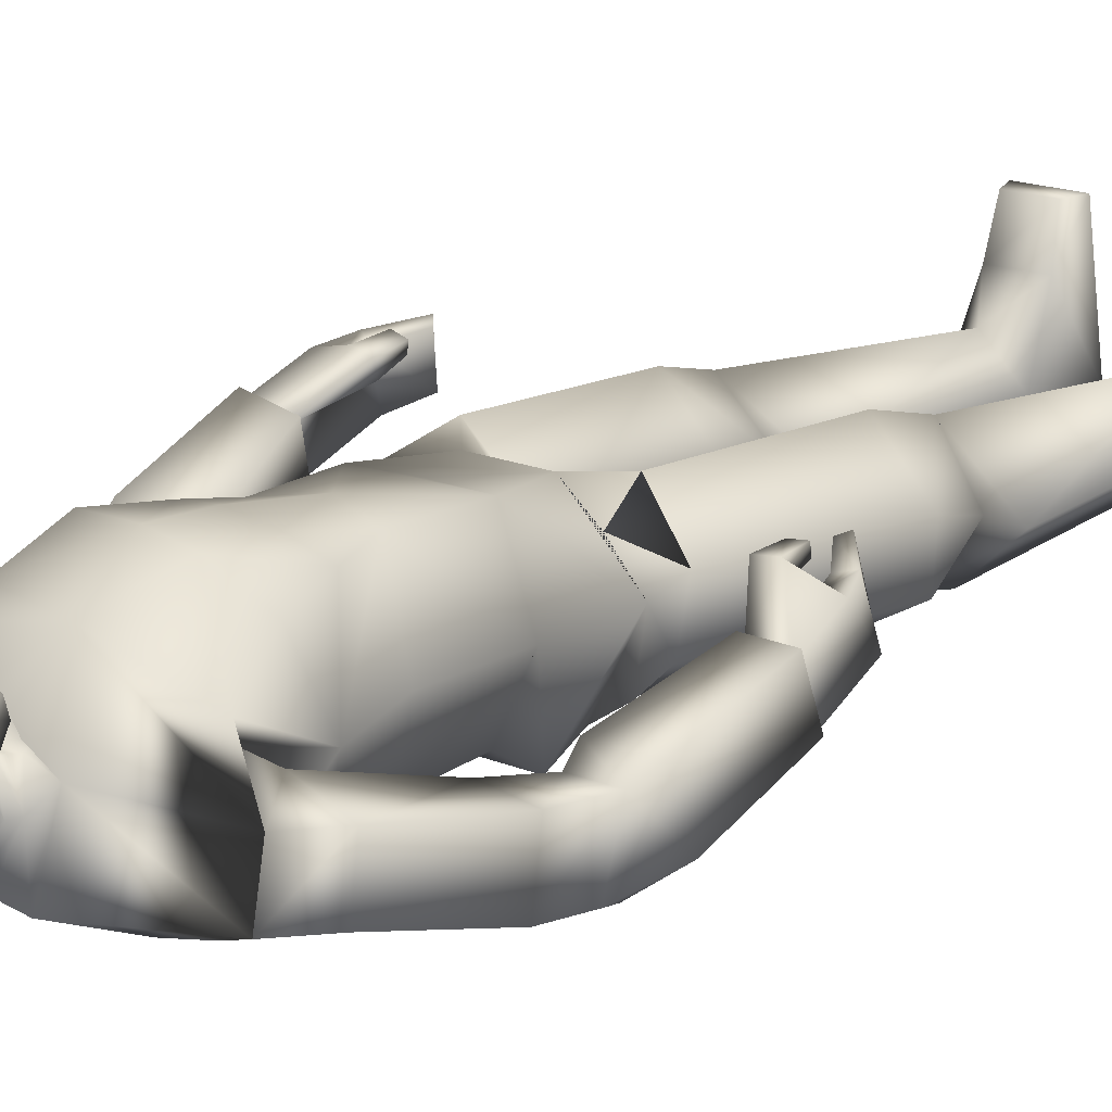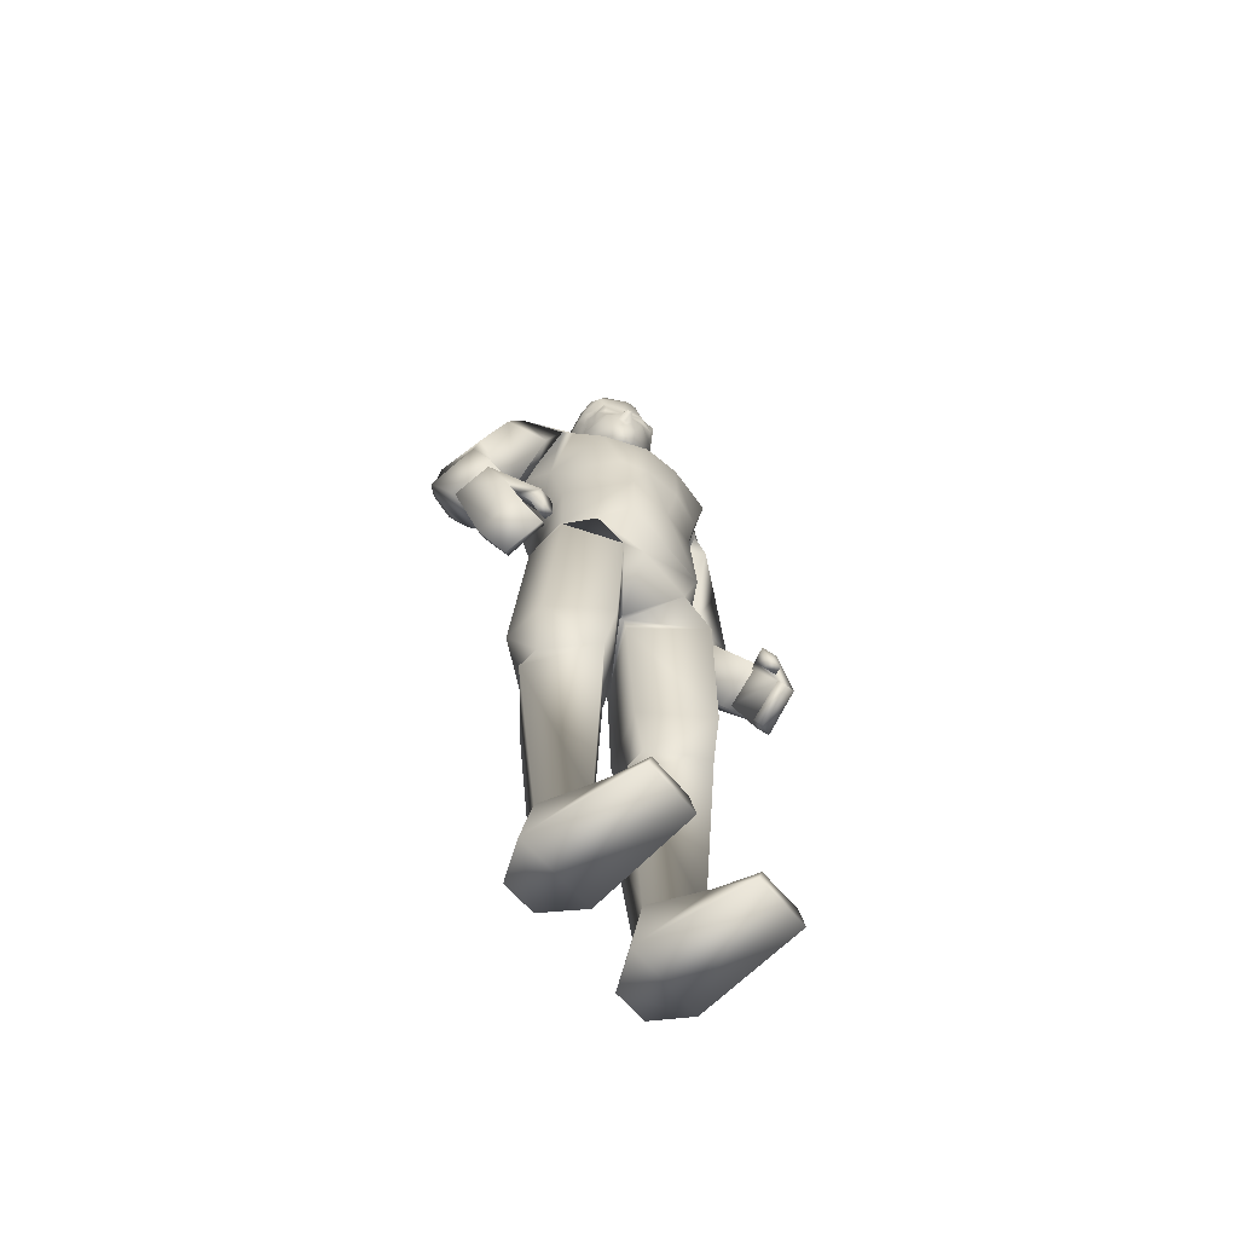
<metadata>
{"format":"obj","ext":"obj","renderer":"f3d","projection":"perspective","resolution":1024,"background":"white","views":[{"elev":15.9,"azim":-138.1,"up":"+Z"},{"elev":-63.4,"azim":-50.0,"up":"+Y"}]}
</metadata>
<code>
o leon
v -0.5735 0.007368 -0.5244
v -0.9935 0.007001 -0.5284
v -0.7701 0.7525 -0.4443
v -0.8278 0.7465 0.3773
v -0.4708 0.3839 0.7475
v -0.3834 0.75 -0.03222
v -0.2724 0.007631 -0.09253
v -1.275 0.006755 -0.1004
v -1.065 0.3833 0.7396
v -1.117 0.749 -0.08823
v -0.4388 0.007486 1.27
v -0.5301 0.2372 1.251
v -1.128 0.006883 1.274
v -1.045 0.2368 1.255
v 1.755 6.372 0.1297
v 1.465 7.605 0.1495
v 1.651 7.343 -0.4202
v 1.617 6.604 0.6993
v 2.113 7.685 0.3239
v 2.255 6.434 0.305
v 2.299 7.423 -0.2457
v 2.156 7.939 -0.4881
v 1.519 7.836 0.01142
v 2.072 7.903 0.1466
v 1.797 7.684 -0.5948
v 1.638 7.845 -0.5978
v 2.107 7.753 -0.5286
v 1.82 7.536 -0.5068
v 2.096 6.651 0.8154
v 2.102 7.561 -0.4338
v 1.626 10.06 -0.4065
v 0.8984 10.08 -0.9317
v 0.5993 10.53 -0.7992
v 1.128 9.829 0.3558
v 1.056 8.963 0.06816
v 1.147 9.853 -0.6243
v -1.124 9.808 -0.009859
v -1.004 9.879 -1.099
v -1.052 8.97 -0.2431
v -0.5987 7.241 0.727
v -0.01226 7.966 0.7829
v -0.5629 8.144 0.7075
v 0.6708 9.284 0.8395
v 0.8906 9.747 0.4893
v 0.6271 7.224 0.699
v -0.5032 8.569 -1.079
v -0.4731 9.819 -1.234
v 0.7745 8.569 -0.8879
v -0.3497 8.703 0.7784
v 0.1125 8.704 0.8406
v 0.4985 8.143 0.7026
v -0.9154 9.257 0.505
v -0.7146 8.634 0.6289
v 0.5414 8.635 0.7805
v -1.039 9.745 0.1118
v -0.3866 9.347 0.7938
v 0.07051 9.346 0.8731
v -0.1138 10.03 0.5118
v -0.4644 10.44 -0.2019
v -0.03142 10.4 0.07173
v 0.4661 10.43 -0.02358
v -1.5 10.08 -0.9061
v -0.3004 10.53 -0.9676
v 0.9858 7.303 -0.06143
v 0.6869 8.127 -0.7975
v 0.9646 8.324 -0.02494
v -0.9744 7.312 -0.06116
v 0.6438 7.334 -0.7587
v -0.6267 7.321 -0.7641
v 1.562 9.988 0.1684
v -1.517 9.995 -0.3417
v -0.6194 8.127 -0.8502
v -0.9486 8.298 -0.1051
v 0.9771 9.619 -0.1066
v 1.312 9.592 0.3765
v 1.138 9.598 -0.5852
v 1.852 9.51 0.09381
v 1.801 9.534 -0.4837
v 1.436 8.287 0.05253
v 1.392 8.314 -0.5821
v 2.072 8.468 -0.6218
v 2.113 8.443 0.0161
v -0.2559 10.7 0.3639
v -0.3375 10.7 0.3151
v -0.2249 10.66 0.2227
v -0.1066 11.2 0.4899
v -0.2409 11.12 0.4293
v -0.1701 10.97 0.4274
v -0.2738 11.4 0.3917
v -0.3343 11.46 0.3941
v -0.3489 11.39 0.3474
v 0.3774 10.93 -0.06998
v 0.07578 10.74 0.1338
v -0.07358 10.72 0.0371
v 0.5057 10.95 -0.4675
v 0.3633 11.49 -0.7976
v 0.7264 11.5 -0.3664
v -0.1742 11.49 -0.8942
v 0.01316 10.94 -0.747
v -0.1084 11.05 -0.6707
v -0.2007 11.43 -0.7668
v -0.3569 10.67 0.1728
v -0.1092 10.68 0.3196
v -0.5213 11.2 0.2415
v -0.514 11.29 0.1999
v -0.5558 11.48 -0.07089
v -0.389 12.12 -0.05455
v -0.5545 11.92 -0.2213
v -0.5034 12.02 0.1534
v 0.112 11.42 0.4673
v -0.05814 11.29 0.466
v 0.1544 11.29 0.4084
v -0.5145 11.45 0.1855
v -0.5288 11.51 0.2139
v -0.5593 11.44 0.1138
v -0.08011 11.51 0.4826
v -0.05806 11.45 0.4572
v -0.4352 10.97 0.2686
v -0.4041 11.12 0.3315
v 0.1592 11.93 0.2891
v 0.09473 11.89 0.3633
v 0.2316 11.88 0.3357
v -0.2818 11.82 0.3011
v -0.2428 12 0.3645
v -0.505 11.75 0.1729
v -0.2514 10.93 -0.4466
v -0.2913 10.74 -0.08605
v 0.5039 11.45 0.04615
v 0.6738 11.39 -0.2047
v 0.6307 11.43 -0.2796
v -0.2872 11.39 -0.7674
v -0.4229 11.45 -0.5016
v -0.3457 11.07 -0.4211
v -0.231 11.11 -0.6976
v 0.5035 11.05 -0.3042
v 0.5848 11.11 -0.2089
v 0.3953 11.07 0.0228
v 0.2577 10.94 0.172
v -0.4309 10.94 -0.2172
v -0.6153 11.67 -0.1128
v -0.4283 11.11 -0.2975
v 0.1377 11.57 0.4931
v 0.01643 11.73 0.4129
v -0.03455 11.82 0.4127
v 0.5039 11.53 0.09969
v -0.5801 11.59 -0.2504
v 0.4887 11.86 0.061
v 0.3 12.08 -0.5867
v 0.4549 12 -0.4444
v 0.3465 11.82 -0.7478
v -0.1229 11.98 0.3965
v -0.413 11.15 0.4972
v -0.3639 11.15 0.528
v -0.4874 11.54 -0.4955
v -0.3336 11.09 0.3991
v -0.3263 10.98 0.3799
v -0.5832 11.82 0.1441
v -0.5526 11.51 -0.02133
v 0.3531 12.02 -0.02738
v 0.02836 12.09 0.1983
v 0.6705 11.83 -0.3095
v -0.01561 12.07 -0.6458
v 0.07301 12.19 -0.2084
v -0.3126 10.7 -0.3795
v -0.005662 10.49 -0.06535
v 0.4623 10.63 -0.1968
v -0.4513 11.88 -0.5033
v -0.1645 11.83 -0.8586
v -0.1156 12.16 0.1066
v -0.2103 12.15 -0.3751
v 0.4168 10.69 -0.7291
v -0.1518 10.69 -0.8355
v 0.1603 11.19 0.3887
v 0.4027 10.7 -0.1639
v 0.4367 10.74 -0.6023
v 0.07365 10.96 0.3521
v 0.5103 12 -0.3436
v -0.4838 10.96 0.01823
v -0.09949 10.74 -0.7655
v -0.01015 10.6 -0.04185
v 0.2193 12.15 -0.1131
v -0.3867 10.63 -0.3557
v -0.2005 10.39 -0.03909
v 0.1766 10.42 0.01645
v 1.426 6.129 0.8644
v 1.374 6.203 1.027
v 1.707 6.612 0.6311
v 1.877 5.806 1.064
v 2.036 5.568 0.5521
v 2.003 6.117 0.9853
v 1.729 5.865 0.9943
v 1.792 6.111 0.9216
v 1.879 5.628 0.4798
v 2.081 6.64 0.7338
v 1.572 6.204 1.085
v 1.588 5.849 1.024
v 1.403 5.865 1.084
v 1.437 5.847 0.9761
v 1.745 5.262 0.6711
v 1.517 5.526 1.089
v 1.596 5.446 1.147
v 1.657 5.344 0.6136
v 1.62 6.135 0.9322
v 1.56 5.866 1.129
v 1.834 6.408 0.2035
v 2.214 6.451 0.3102
v 0.5501 6.396 -0.8617
v 0.7146 6.959 -0.9895
v 1.201 6.622 -0.102
v -1.196 6.623 0.07853
v 0.3857 6.477 0.6743
v -0.3603 6.477 0.6736
v -0.5387 6.396 -0.8605
v 0.01418 7.207 0.7164
v -0.7002 6.959 -0.9897
v -1.288 3.528 -0.02026
v -1.387 3.192 -0.1621
v -0.8955 3.529 0.558
v -0.3294 3.529 0.05286
v -0.2256 3.193 -0.06957
v -0.7862 3.531 -0.6138
v -0.7331 3.065 -0.708
v -0.7607 4.604 -0.7574
v -0.2029 4.159 0.0531
v -1.367 4.157 -0.4132
v -1.408 4.158 0.1281
v -1.206 6.38 -0.3351
v -0.6347 6.116 -0.7341
v -0.8606 4.16 0.7023
v -0.7154 6.126 0.6723
v -1.276 6.334 0.2309
v -0.02504 6.127 0.07355
v -0.05933 5.974 0.05067
v -0.9451 6.719 0.4717
v -1.82 6.409 -0.5768
v -1.581 7.633 -0.3878
v -1.622 7.42 -1.005
v -1.823 6.586 0.02711
v -2.254 7.69 -0.3626
v -2.348 6.443 -0.5173
v -2.295 7.477 -0.9794
v -2.12 8.065 -1.144
v -1.62 7.827 -0.5385
v -2.171 7.931 -0.4895
v -1.742 7.813 -1.22
v -1.588 7.971 -1.158
v -2.062 7.847 -1.188
v -1.774 7.623 -1.12
v -2.317 6.617 0.03241
v -2.064 7.633 -1.104
v -0.9492 9.598 -0.6592
v -1.242 9.569 -0.1696
v -1.041 9.643 -1.112
v -0.9672 9.664 -0.5473
v -1.75 9.551 -0.3655
v -1.745 9.616 -0.9378
v -1.394 8.299 -0.5061
v -1.387 8.385 -1.142
v -2.062 8.568 -1.125
v -2.069 8.481 -0.4848
v -0.1883 10.45 -0.09416
v -0.1887 10.65 -0.06118
v 0.1835 10.56 -0.02058
v -0.1861 10.56 -0.0795
v 0.1807 10.45 -0.02726
v 0.1894 10.64 -0.008997
v 0.2039 10.66 -0.08565
v -0.1727 10.65 -0.1442
v -0.3094 11.31 0.458
v -0.3589 11.32 0.4266
v -0.379 11.32 0.4146
v -0.6063 11.9 -0.002647
v -0.5081 11.25 -0.1985
v -0.5363 11.45 -0.1661
v -0.5253 11.22 -0.04879
v -0.5337 11.27 0.01433
v -0.5835 11.59 -0.06636
v -0.5615 11.6 0.02718
v -0.5368 11.11 -0.04251
v -0.5675 11.54 -0.1111
v -0.5563 11.47 0.04454
v -0.5232 11.63 0.1448
v 0.6039 11.88 -0.3221
v 0.4827 11.91 -0.1384
v 0.3906 11.91 0.000582
v -0.5003 11.36 -0.2637
v -0.4785 11.41 -0.4403
v -1.614 6.154 0.1812
v -1.607 6.215 0.3574
v -1.884 6.589 -0.06
v -2.048 5.752 0.2534
v -2.064 5.556 -0.2992
v -2.195 6.049 0.1773
v -1.9 5.837 0.222
v -1.979 6.079 0.1589
v -1.904 5.644 -0.3318
v -2.279 6.622 -0.04535
v -1.811 6.182 0.3721
v -1.759 5.838 0.2778
v -1.594 5.871 0.3763
v -1.603 5.862 0.2627
v -1.763 5.278 -0.1486
v -1.663 5.519 0.3288
v -1.739 5.423 0.3623
v -1.679 5.376 -0.1791
v -1.818 6.126 0.2072
v -1.754 5.845 0.388
v -1.919 6.443 -0.5212
v -2.309 6.464 -0.5014
v 0.5751 0.007368 -0.5244
v 0.9951 0.007001 -0.5284
v 0.7717 0.7525 -0.4444
v 0.8294 0.7465 0.3772
v 0.4724 0.3839 0.7475
v 0.385 0.75 -0.03234
v 0.274 0.007631 -0.09253
v 1.274 0.00664 -0.1117
v 1.067 0.3833 0.7396
v 1.119 0.749 -0.08835
v 0.4404 0.007486 1.27
v 0.5317 0.2372 1.251
v 1.13 0.006883 1.274
v 1.047 0.2368 1.255
v 1.307 3.528 -0.02172
v 1.388 3.192 -0.1623
v 0.8971 3.529 0.5579
v 0.331 3.529 0.05273
v 0.2272 3.193 -0.06969
v 0.7878 3.531 -0.6139
v 0.7346 3.065 -0.7082
v 0.7622 4.604 -0.7575
v 0.1976 4.159 0.05351
v 1.368 4.157 -0.4133
v 1.409 4.158 0.1279
v 1.282 6.38 -0.4077
v 0.6626 6.104 -0.7358
v 0.8379 4.16 0.704
v 0.7611 6.091 0.7553
v 1.259 6.334 0.2323
v 0.03335 6.132 0.04673
v 0.07255 5.974 0.05003
v 0.8744 6.64 0.5676
v -0.9949 6.509 -0.58
v 0.8738 6.509 -0.7194
v 1.032 9.7 -0.1202
f 1 2 3
f 4 5 6
f 6 5 7
f 8 9 10
f 4 10 9
f 4 9 5
f 10 2 8
f 11 8 7
f 1 8 2
f 5 11 7
f 12 13 11
f 12 9 14
f 6 1 3
f 13 9 8
f 10 3 2
f 11 13 8
f 1 7 8
f 5 12 11
f 12 14 13
f 12 5 9
f 6 7 1
f 13 14 9
f 15 16 17
f 18 19 16
f 19 20 21
f 22 23 24
f 25 17 26
f 27 28 25
f 21 27 22
f 24 16 19
f 15 29 18
f 21 15 17
f 30 17 28
f 24 21 22
f 23 17 16
f 25 22 27
f 15 18 16
f 18 29 19
f 19 29 20
f 22 26 23
f 25 28 17
f 27 30 28
f 21 30 27
f 24 23 16
f 15 20 29
f 21 20 15
f 30 21 17
f 24 19 21
f 23 26 17
f 25 26 22
f 31 32 33
f 34 35 36 345
f 37 254 38 39
f 40 41 42
f 43 35 44
f 45 41 40 214
f 46 38 47
f 48 32 36
f 38 46 39
f 36 35 48
f 49 41 50
f 45 51 41
f 52 39 53
f 43 54 35
f 52 55 39
f 37 39 55
f 34 44 35
f 56 57 58
f 59 183 60 184 61
f 62 63 47
f 62 47 38
f 31 36 32
f 64 65 66
f 67 68 64
f 65 35 66
f 69 65 68
f 44 70 58
f 71 55 58
f 64 51 45
f 72 67 73
f 42 67 40
f 72 39 46
f 51 35 54
f 39 42 53
f 62 59 63
f 56 55 52
f 48 72 46
f 71 38 254 37
f 36 70 34 345
f 48 47 32
f 57 49 50
f 61 58 70
f 53 56 52
f 57 54 43
f 49 42 41
f 51 50 41
f 58 59 71
f 61 31 33
f 33 59 61
f 33 47 63
f 57 44 58
f 64 40 67
f 64 68 65
f 67 69 68
f 65 48 35
f 69 72 65
f 44 34 70
f 71 37 55
f 64 66 51
f 72 69 67
f 42 73 67
f 72 73 39
f 51 66 35
f 39 73 42
f 62 71 59
f 56 58 55
f 48 65 72
f 71 62 38
f 36 31 70
f 48 46 47
f 57 56 49
f 61 184 60 58
f 53 49 56
f 57 50 54
f 49 53 42
f 51 54 50
f 58 60 183 59
f 61 70 31
f 33 63 59
f 33 32 47
f 57 43 44
f 64 45 214 40
f 74 75 34
f 31 76 36
f 75 77 70
f 76 31 78
f 70 34 75
f 74 36 76
f 34 345 36 74
f 24 81 82
f 23 82 79
f 26 81 22
f 77 79 82
f 34 31 36 345
f 75 80 79
f 31 77 78
f 78 82 81
f 80 78 81
f 23 80 26
f 82 80 81
f 24 22 81
f 23 24 82
f 26 80 81
f 77 75 79
f 34 70 31
f 75 74 80
f 31 70 77
f 78 77 82
f 80 76 78
f 23 79 80
f 80 74 76
f 82 79 80
f 83 84 85
f 86 87 88
f 89 90 91
f 92 93 94
f 95 96 97
f 98 96 99
f 100 101 99
f 102 85 84
f 103 83 85
f 104 105 276
f 107 108 109
f 110 111 112
f 113 114 115
f 116 117 110
f 104 118 119
f 105 91 113
f 111 117 89
f 105 104 91
f 111 89 86
f 120 121 122
f 123 124 125
f 126 94 127
f 128 129 130
f 101 131 132
f 133 134 100
f 135 136 137
f 93 92 138
f 127 139 126
f 108 140 272
f 133 139 141
f 110 112 142
f 143 121 144
f 142 145 122
f 142 122 121
f 99 96 95
f 140 108 146
f 147 122 145
f 97 130 95
f 110 142 143
f 121 143 142
f 123 144 124
f 148 149 150
f 142 112 145
f 151 144 121
f 117 111 110
f 91 119 152 271
f 89 269 153 87
f 91 104 119
f 89 87 86
f 133 141 132
f 154 132 287
f 152 119 155
f 152 155 153
f 153 155 87
f 88 156 83
f 118 84 156
f 84 83 156
f 138 92 137
f 139 133 126
f 98 99 101
f 135 95 130
f 128 145 112
f 109 157 124
f 151 124 144
f 106 276 281 158
f 113 115 105
f 157 278 125
f 114 125 282 115
f 115 282 281
f 157 125 124
f 130 145 128
f 159 160 120
f 135 92 95
f 149 161 150
f 162 163 148
f 99 164 126
f 165 265 263
f 167 162 168
f 94 102 127
f 101 154 98
f 169 170 107
f 134 132 131
f 171 63 172
f 103 94 93
f 100 126 133
f 111 173 112
f 95 174 175
f 136 128 137
f 88 103 176
f 176 86 88
f 89 116 90
f 177 284 283
f 162 150 168
f 107 167 108
f 102 118 178
f 93 176 103
f 179 95 175
f 94 164 268 180
f 134 101 100
f 136 130 129
f 104 178 118
f 127 178 139
f 138 173 176
f 116 123 90
f 153 270 271 152
f 109 169 107
f 149 163 181
f 143 116 110
f 120 285 159
f 146 167 154
f 168 154 167
f 150 98 168
f 150 97 96
f 161 145 97
f 140 157 272
f 33 166 61
f 182 63 59
f 121 160 151
f 181 169 160
f 181 177 149
f 124 160 169
f 112 137 128
f 165 261 183 60
f 94 174 92
f 175 166 171
f 166 266 263
f 175 172 179
f 180 262 264 165
f 179 182 164
f 146 280 277 140
f 141 286 287
f 87 156 88
f 156 119 118
f 141 178 279
f 125 90 123
f 114 91 90
f 130 97 145
f 159 181 160
f 135 137 92
f 149 177 283 161
f 162 170 163
f 99 179 164
f 165 60 184 265
f 167 170 162
f 94 85 102
f 101 132 154
f 169 163 170
f 134 133 132
f 171 33 63
f 103 85 94
f 100 99 126
f 111 86 173
f 95 92 174
f 136 129 128
f 88 83 103
f 176 173 86
f 89 117 116
f 177 159 285 284
f 162 148 150
f 107 170 167
f 102 84 118
f 93 138 176
f 179 99 95
f 94 126 164
f 134 131 101
f 136 135 130
f 104 276 275 279
f 127 102 178
f 138 137 173
f 116 144 123
f 153 269 270
f 109 124 169
f 149 148 163
f 143 144 116
f 120 122 147
f 146 108 167
f 168 98 154
f 150 96 98
f 150 161 97
f 161 147 145
f 140 277 278 157
f 33 171 166
f 182 172 63
f 121 120 160
f 181 163 169
f 181 159 177
f 124 151 160
f 112 173 137
f 165 264 261
f 94 180 267 174
f 175 174 166
f 166 174 267 266
f 175 171 172
f 180 268 262
f 179 172 182
f 146 274 280
f 141 273 106 274 286
f 87 155 156
f 156 155 119
f 141 139 178
f 125 114 90
f 114 113 91
f 185 186 187
f 188 189 190
f 191 192 193
f 190 194 195
f 196 197 198
f 188 199 189
f 199 193 189
f 200 199 201
f 187 195 194
f 195 192 190
f 202 191 193
f 198 203 196
f 204 203 195
f 185 197 186
f 197 195 186
f 192 205 193
f 192 185 187
f 200 188 191
f 193 206 189
f 192 188 190
f 190 206 194
f 196 204 197
f 188 201 199
f 199 202 193
f 200 202 199
f 187 186 195
f 195 203 192
f 202 200 191
f 198 185 203
f 204 196 203
f 185 198 197
f 197 204 195
f 192 187 205
f 192 203 185
f 200 201 188
f 193 205 206
f 192 191 188
f 190 189 206
f 207 208 209 344
f 67 210 40
f 209 340 207 344
f 209 342 211 340
f 212 234 210 232
f 211 212 232 340
f 213 207 340 232
f 210 343 213 232
f 211 342 209 45
f 213 343 210 215
f 212 40 210 234
f 64 45 209
f 212 45 214 40
f 207 215 208
f 68 215 69
f 64 208 68
f 67 215 210
f 212 211 45
f 207 213 215
f 68 208 215
f 64 209 208
f 67 69 215
f 216 217 218
f 219 218 220
f 220 221 219
f 217 221 222
f 6 222 220
f 222 10 217
f 220 4 6
f 217 4 218
f 220 222 221
f 217 216 221
f 6 3 222
f 222 3 10
f 220 218 4
f 217 10 4
f 223 224 221
f 216 225 221
f 226 225 216
f 219 221 224
f 223 221 225
f 223 227 228
f 229 219 224
f 226 227 225
f 227 213 228
f 226 230 231
f 232 228 213
f 229 233 230
f 233 223 228
f 231 230 212 234
f 212 231 230
f 226 218 229
f 210 231 234
f 216 219 218
f 223 225 227
f 229 218 219
f 226 231 227
f 227 210 343 213
f 226 229 230
f 232 233 228
f 229 224 233
f 233 224 223
f 212 234 231
f 226 216 218
f 210 227 231
f 216 221 219
f 235 236 237
f 238 239 236
f 239 240 241
f 242 243 244
f 245 237 246
f 247 248 245
f 241 247 242
f 244 236 239
f 235 249 238
f 241 235 237
f 250 237 248
f 244 241 242
f 243 237 236
f 245 242 247
f 235 238 236
f 238 249 239
f 239 249 240
f 242 246 243
f 245 248 237
f 247 250 248
f 241 250 247
f 244 243 236
f 235 240 249
f 241 240 235
f 250 241 237
f 244 239 241
f 243 246 237
f 245 246 242
f 251 252 37
f 62 253 38
f 252 255 71
f 253 62 256
f 71 37 252
f 251 38 253
f 37 254 38 251
f 244 259 260
f 243 260 257
f 246 259 242
f 255 257 260
f 37 62 38 254
f 252 258 257
f 62 255 256
f 256 260 259
f 258 256 259
f 243 258 246
f 260 258 259
f 244 242 259
f 243 244 260
f 246 258 259
f 255 252 257
f 37 71 62
f 252 251 258
f 62 71 255
f 256 255 260
f 258 253 256
f 243 257 258
f 258 251 253
f 260 257 258
f 261 264 182 59
f 264 262 182
f 263 265 61 166
f 262 268 164 182
f 183 261 59
f 263 266 180 165
f 266 267 180
f 265 184 61
f 271 270 91
f 270 269 89 91
f 272 157 109
f 272 109 108
f 273 275 276 106
f 277 280 158
f 278 277 158
f 280 274 106 158
f 281 276 115
f 281 282 125 278 158
f 276 105 115
f 283 284 147 161
f 285 120 147
f 284 285 147
f 287 286 146 154
f 286 274 146
f 287 132 141
f 279 178 104
f 279 275 273 141
f 288 289 290
f 291 292 293
f 294 295 296
f 293 297 298
f 299 300 301
f 291 302 292
f 302 296 292
f 303 302 304
f 290 298 297
f 298 295 293
f 305 294 296
f 301 306 299
f 307 306 298
f 288 300 289
f 300 298 289
f 295 308 296
f 295 288 290
f 303 291 294
f 296 309 292
f 295 291 293
f 293 309 297
f 299 307 300
f 291 304 302
f 302 305 296
f 303 305 302
f 290 289 298
f 298 306 295
f 305 303 294
f 301 288 306
f 307 299 306
f 288 301 300
f 300 307 298
f 295 290 308
f 295 306 288
f 303 304 291
f 296 308 309
f 295 294 291
f 293 292 309
f 310 312 311
f 313 315 314
f 315 316 314
f 317 319 318
f 313 318 319
f 313 314 318
f 319 317 311
f 320 316 317
f 310 311 317
f 314 316 320
f 321 320 322
f 321 323 318
f 315 312 310
f 322 317 318
f 319 311 312
f 320 317 322
f 310 317 316
f 314 320 321
f 321 322 323
f 321 318 314
f 315 310 316
f 322 318 323
f 324 326 325
f 327 328 326
f 328 327 329
f 325 330 329
f 315 328 330
f 330 325 319
f 328 315 313
f 325 326 313
f 328 329 330
f 325 329 324
f 315 330 312
f 330 319 312
f 328 313 326
f 325 313 319
f 331 329 332
f 324 329 333
f 334 324 333
f 327 332 329
f 331 333 329
f 331 336 335
f 337 332 327
f 334 333 335
f 335 336 207
f 334 339 338
f 340 207 336
f 337 338 341
f 341 336 331
f 230 233 232 212
f 211 338 339
f 334 337 326
f 209 342 339
f 324 326 327
f 331 335 333
f 337 327 326
f 334 335 339
f 335 207 344 209
f 334 338 337
f 340 336 341
f 337 341 332
f 341 331 332
f 211 339 342
f 334 326 324
f 209 339 335
f 324 327 329
f 338 342 211
f 339 338 342
f 212 234 230
f 234 230 231
f 340 341 338 211

</code>
